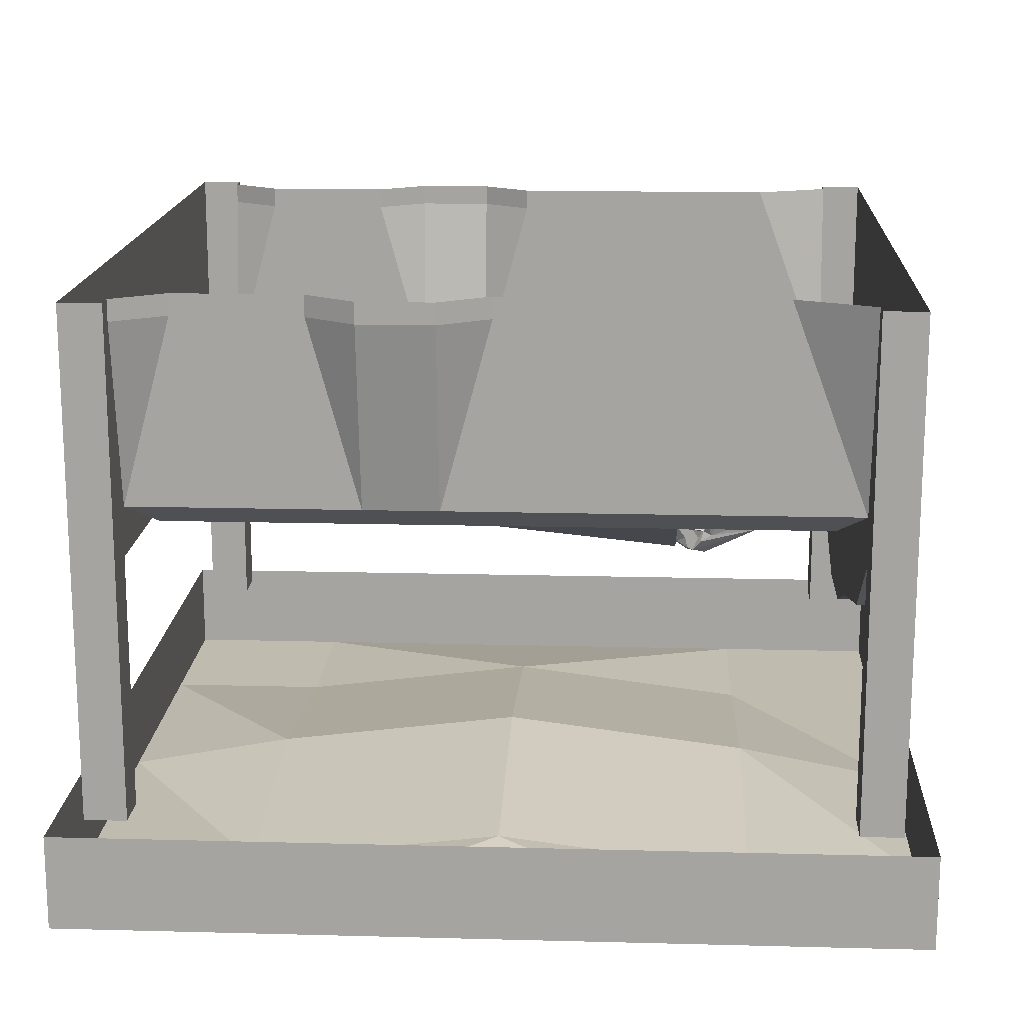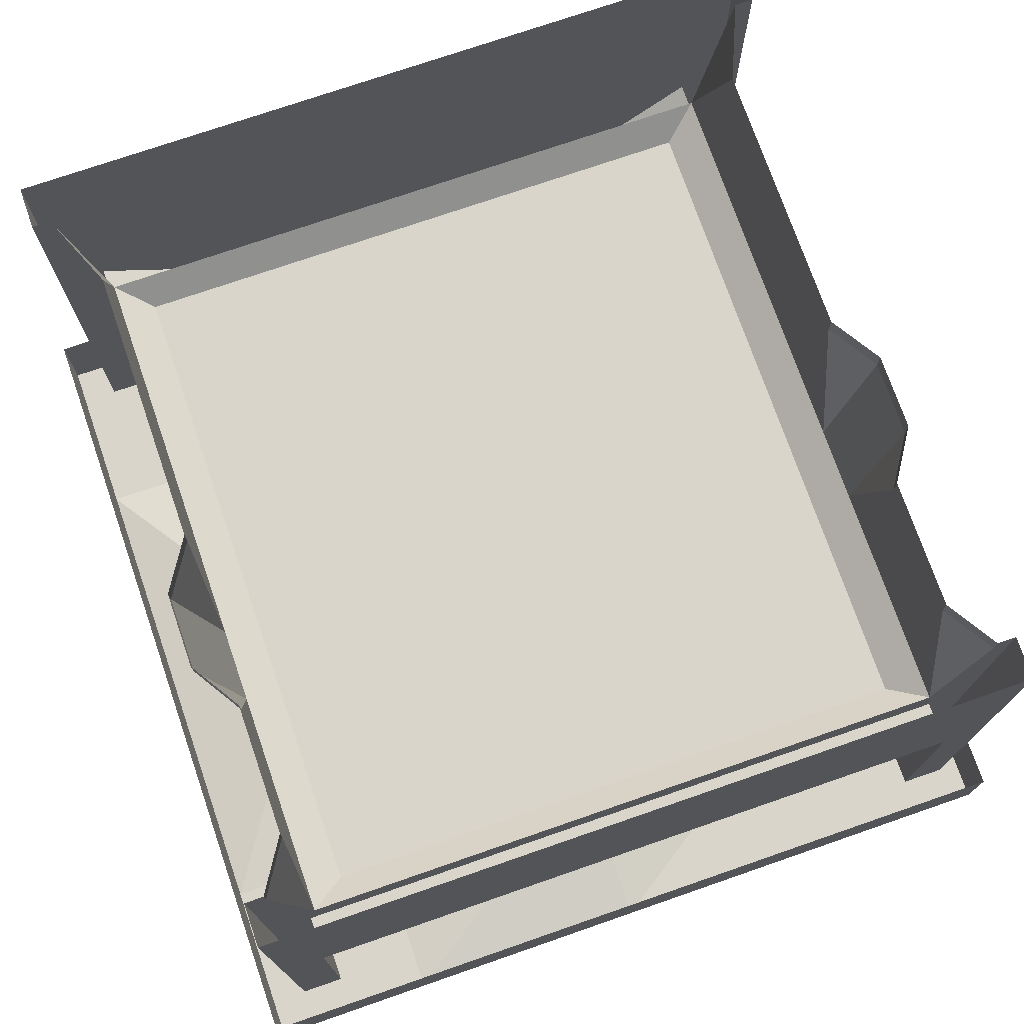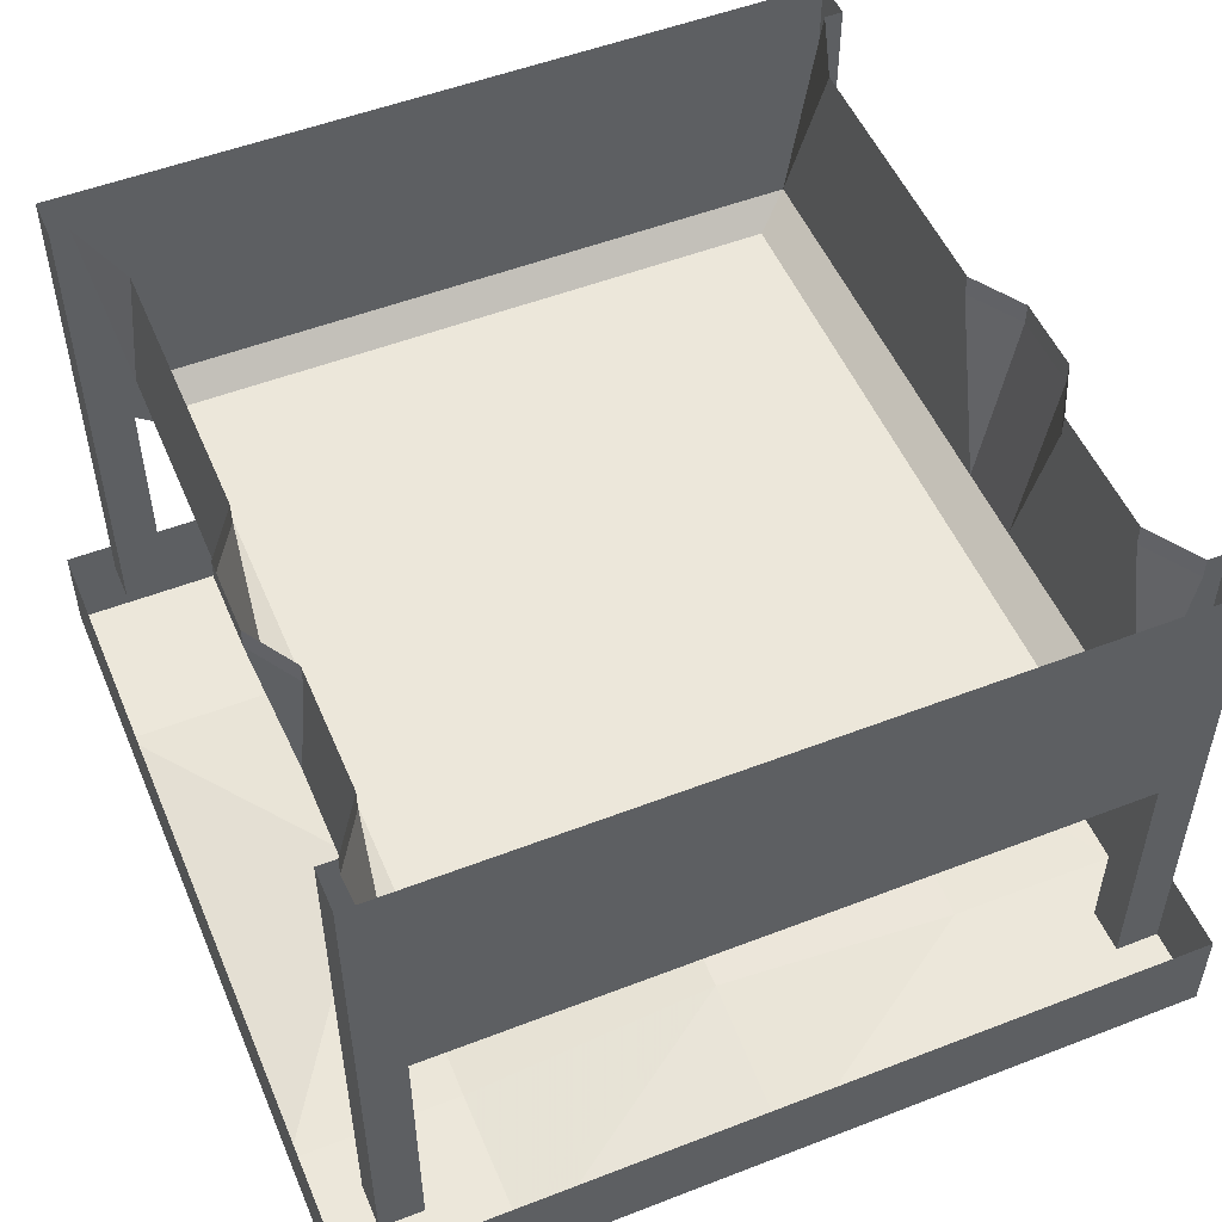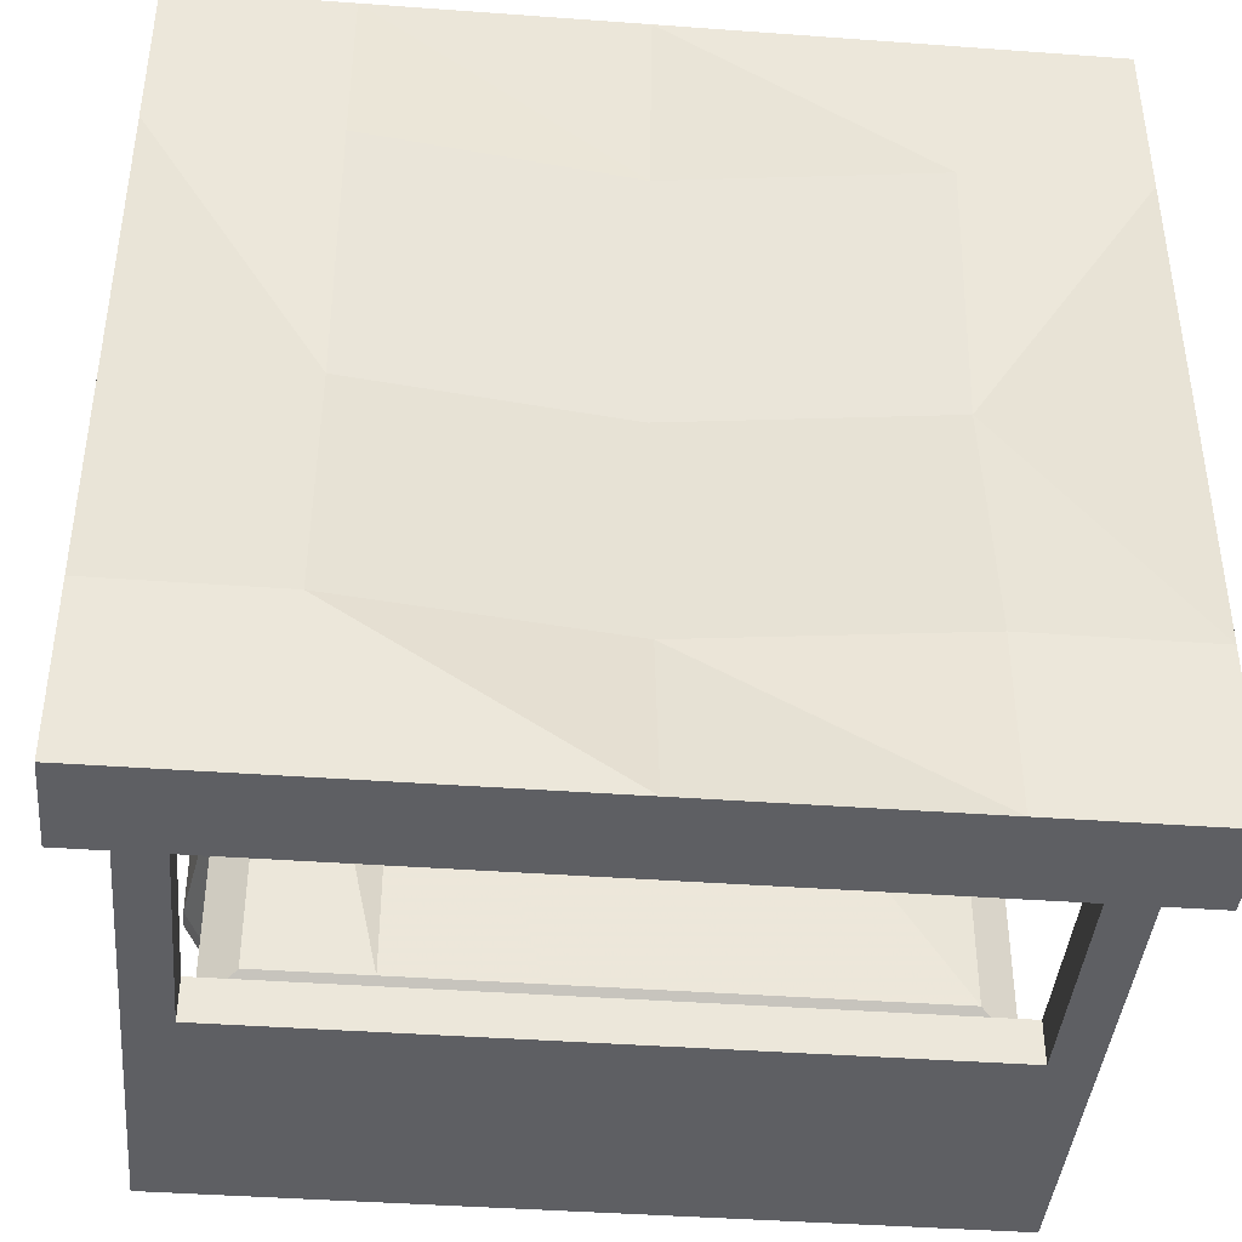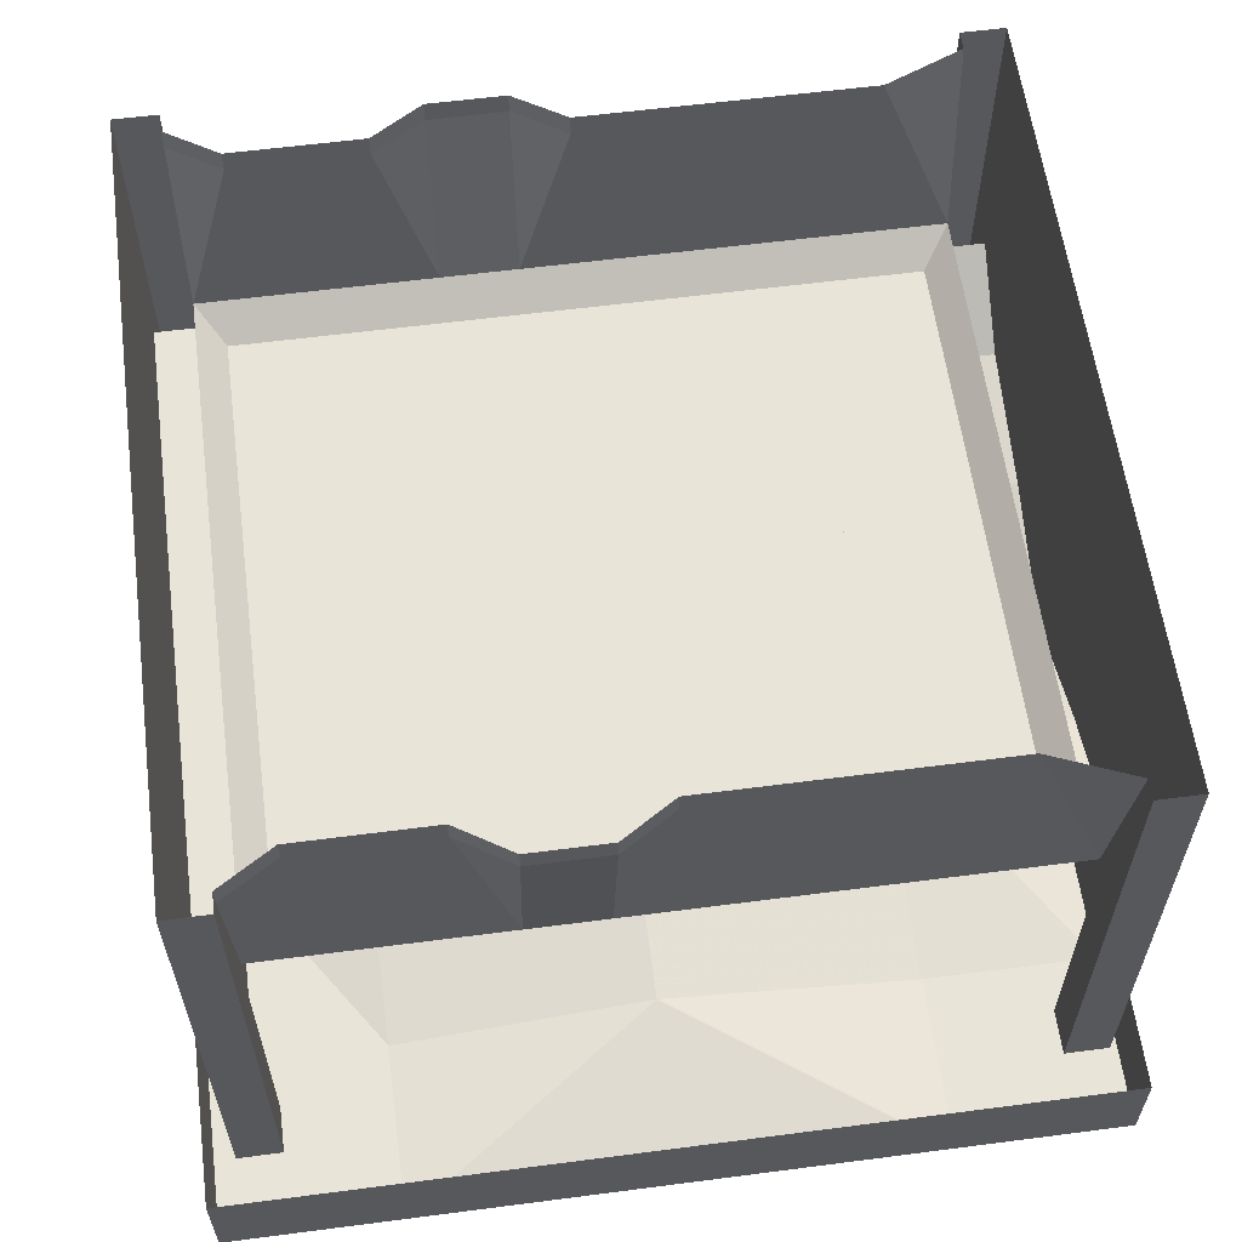
<metadata>
{"format":"obj","ext":"obj","renderer":"f3d","projection":"perspective","resolution":1024,"background":"white","views":[{"elev":16.1,"azim":-86.9,"up":"+Y"},{"elev":74.2,"azim":160.9,"up":"+Y"},{"elev":52.0,"azim":157.3,"up":"+Y"},{"elev":-41.3,"azim":-5.1,"up":"+Z"},{"elev":59.8,"azim":-97.6,"up":"+Y"}]}
</metadata>
<code>
o unused/1158
v 144 -192 -149
v 144 -192 -133
v 128 -192 -133
v 128 -192 -149
v 128 -96 -149
v 144 -96 -149
v 144 -96 -133
v 128 -96 -133
v -128 -96 -133
v -128 -96 -149
v -128 0 -149
v 128 0 -149
v 144 0 -149
v 144 0 -133
v 137 -8 -133
v 125 -78 -133
v -125 -78 -133
v -144 -96 -133
v -144 -192 -133
v -128 -192 -133
v -128 -192 -149
v -144 -96 -149
v -144 0 -149
v -144 -192 -149
v -144 0 -133
v -128 -192 133
v -128 -192 149
v -144 -192 149
v -144 -192 133
v -144 -96 133
v -128 -96 133
v -128 -96 149
v -144 -96 149
v -144 0 149
v -144 0 133
v -137 0 133
v -125 -78 133
v 128 -96 133
v 96 -120 133
v 48 -132 133
v 16 -144 133
v -16 -144 133
v -48 -132 133
v -96 -120 133
v -96 -120 149
v -48 -132 149
v -16 -144 149
v 16 -144 149
v 48 -132 149
v 96 -120 149
v 128 -96 149
v 128 0 149
v -128 0 149
v 144 -192 133
v 144 -192 149
v 128 -192 149
v 128 -192 133
v 144 -96 133
v 144 -96 149
v 137 0 -133
v 125 0 -114
v 125 -8 -114
v 125 -78 -47
v 112 -87 -123
v -112 -87 -123
v -125 -78 -47
v -125 -8 -66
v -125 -8 -114
v -137 -8 -133
v -137 0 -133
v -125 0 -114
v -125 0 -66
v -137 -8 -47
v -137 0 -47
v -137 0 -19
v -137 -8 -19
v -125 -8 0
v -125 0 0
v -125 -8 66
v -125 0 66
v -125 0 104
v 125 -78 133
v 137 0 133
v 144 0 133
v 144 0 149
v 160 -192 160
v 160 -228 160
v 160 -228 -160
v 160 -192 -160
v -160 -228 -160
v -160 -192 -160
v -160 -228 160
v -160 -192 160
v 0 -228 -160
v 0 -216 -96
v -96 -228 -96
v -96 -228 -160
v -16 -216 -160
v 16 -216 -160
v 96 -228 -160
v 96 -228 -96
v 0 -204 0
v -96 -216 0
v -160 -228 -96
v -112 -216 -160
v -80 -216 -160
v -64 -216 -160
v -32 -216 -160
v 0 -228 160
v 0 -216 96
v 96 -228 96
v 96 -228 160
v 32 -216 160
v 16 -216 160
v -16 -216 160
v -32 -216 160
v -96 -228 160
v -96 -228 96
v 96 -216 0
v 160 -228 96
v 128 -216 160
v 112 -216 160
v 80 -216 160
v 64 -216 160
v 32 -204 160
v 64 -204 160
v 160 -228 -96
v 160 -216 -128
v 160 -216 -112
v 160 -216 -80
v 160 -216 -64
v 160 -216 -32
v 160 -228 0
v -160 -228 96
v 160 -216 112
v 160 -216 128
v 160 -204 160
v 128 -204 160
v 160 -204 128
v 160 -216 80
v 160 -204 112
v 160 -204 80
v 160 -216 32
v 160 -204 32
v 160 -204 64
v 160 -216 64
v 160 -216 16
v 160 -216 -16
v 160 -204 16
v 160 -204 -16
v 160 -204 -64
v 160 -204 -32
v 160 -204 -160
v 160 -204 -128
v 160 -204 -112
v 160 -204 -80
v -128 -216 -160
v -128 -204 -160
v -160 -204 -160
v -160 -216 -128
v -160 -204 -128
v -112 -204 -160
v -80 -204 -160
v -64 -204 -160
v -32 -204 -160
v -16 -204 -160
v 16 -204 -160
v 32 -216 -160
v 64 -216 -160
v 80 -216 -160
v 112 -216 -160
v 128 -216 -160
v 128 -204 -160
v 32 -204 -160
v 64 -204 -160
v 80 -204 -160
v 112 -204 -160
v -112 -216 160
v -128 -216 160
v -160 -204 160
v -160 -204 128
v -160 -216 128
v -160 -216 112
v -160 -216 80
v -160 -216 64
v -160 -216 32
v -160 -216 16
v -160 -228 0
v -160 -216 -16
v -160 -216 -32
v -160 -216 -64
v -160 -216 -80
v -160 -216 -112
v -128 -204 160
v -80 -216 160
v -112 -204 160
v -80 -204 160
v -32 -204 160
v -64 -204 160
v -64 -216 160
v 16 -204 160
v -16 -204 160
v 112 -204 160
v 80 -204 160
v -160 -204 112
v -160 -204 80
v -160 -204 64
v -160 -204 32
v -160 -204 16
v -160 -204 -16
v -160 -204 -32
v -160 -204 -64
v -160 -204 -80
v -160 -204 -112
v -61 -87 65
v -33 -87 65
v -19 -96 77
v -75 -96 77
v -89 -87 77
v -96 -87 95
v -82 -96 95
v -89 -87 113
v -75 -96 113
v -61 -87 125
v -33 -87 125
v -19 -96 113
v -5 -87 113
v 2 -87 95
v -12 -96 95
v -5 -87 77
v 35 -87 65
v 63 -87 65
v 77 -96 77
v 21 -96 77
v 7 -87 77
v 0 -87 95
v 14 -96 95
v 7 -87 113
v 21 -96 113
v 35 -87 125
v 63 -87 125
v 77 -96 113
v 91 -87 113
v 98 -87 95
v 84 -96 95
v 91 -87 77
v 125 0 66
v 125 -8 66
v 125 -8 0
v 125 0 0
v 137 -8 -19
v 137 0 -19
v 137 -8 -47
v 137 0 -47
v 125 -8 -66
v 125 0 -66
v 125 0 104
v 125 -78 66
v 125 -78 -19
v -125 -78 66
v -112 -87 66
v -112 -87 123
v 112 -87 123
v 112 -87 66
v -125 -78 -19
v -21 -87 -123
v -21 -106 66
v -71 -106 66
v -71 -87 -123
v -56 -103 67
v -55 -98 61
v -52 -105 61
v -54 -109 67
v -56 -107 70
v -56 -104 73
v -59 -101 69
v -58 -103 73
v -56 -102 74
v -56 -99 69
v -56 -98 74
v -54 -94 73
v -52 -94 66
v -48 -95 62
v -48 -101 60
v -48 -92 73
v -46 -92 72
v -46 -110 64
v -48 -111 65
v -56 -107 75
v -56 -106 74
v -56 -111 71
v -56 -112 73
v -58 -108 76
v -57 -104 77
v -56 -108 71
v -51 -113 71
v -47 -106 98
v -56 -106 80
v -58 -102 79
v -56 -102 78
v -56 -96 77
v -56 -101 76
v -56 -97 80
v -51 -94 78
v -56 -98 75
v -56 -100 83
v -45 -98 86
v -47 -94 77
v -49 -93 75
v -35 -103 54
v -37 -104 63
v -47 -103 54
v -47 -90 59
v -35 -90 60
v -37 -95 66
v -47 -111 67
v -49 -111 67
v -47 -112 69
v -45 -116 78
v -43 -106 98
v -47 -102 99
v -47 -113 69
v -43 -113 68
v -44 -113 70
v -43 -112 68
v -43 -102 99
v -35 -97 81
v -44 -94 78
v -37 -107 82
v -35 -112 74
v -41 -92 68
v -43 -93 76
v -41 -107 62
f 1 2 3
f 1 3 4
f 1 4 5
f 1 5 6
f 1 6 2
f 2 6 7
f 2 7 3
f 3 7 8
f 3 8 4
f 4 8 5
f 5 8 9
f 5 9 10
f 5 10 11
f 5 11 12
f 5 12 6
f 6 12 13
f 6 13 7
f 7 13 14
f 7 14 15
f 7 15 16
f 7 16 8
f 8 16 9
f 9 16 17
f 9 17 18
f 9 18 19
f 9 19 20
f 9 20 10
f 10 20 21
f 10 21 22
f 10 22 23
f 10 23 11
f 21 20 19
f 21 19 24
f 21 24 22
f 22 24 18
f 22 18 25
f 22 25 23
f 26 27 28
f 26 28 29
f 26 29 30
f 26 30 31
f 26 31 27
f 27 31 32
f 27 32 28
f 28 32 33
f 28 33 29
f 29 33 30
f 30 33 34
f 30 34 35
f 30 35 36
f 30 36 37
f 30 37 31
f 31 37 38
f 31 38 39
f 31 39 40
f 31 40 41
f 31 41 42
f 31 42 43
f 31 43 44
f 31 44 45
f 31 45 32
f 32 45 46
f 32 46 47
f 32 47 48
f 32 48 49
f 32 49 50
f 32 50 51
f 32 51 52
f 32 52 53
f 32 53 33
f 33 53 34
f 54 55 56
f 54 56 57
f 54 57 38
f 54 38 58
f 54 58 55
f 55 58 59
f 55 59 56
f 56 59 51
f 56 51 57
f 57 51 38
f 38 51 39
f 39 51 50
f 39 50 40
f 40 50 49
f 40 49 41
f 41 49 48
f 41 48 42
f 42 48 47
f 42 47 43
f 43 47 46
f 43 46 44
f 44 46 45
f 14 60 15
f 15 60 61
f 15 61 62
f 15 62 16
f 16 62 63
f 16 63 64
f 16 64 17
f 17 64 65
f 17 65 66
f 17 66 67
f 17 67 68
f 17 68 69
f 17 69 18
f 18 69 25
f 25 69 70
f 70 69 68
f 70 68 71
f 71 68 72
f 72 68 67
f 72 67 73
f 72 73 74
f 74 73 75
f 75 73 76
f 75 76 77
f 75 77 78
f 78 77 79
f 78 79 80
f 80 79 81
f 81 79 37
f 81 37 36
f 24 19 18
f 38 37 82
f 38 82 58
f 58 82 83
f 58 83 84
f 58 84 59
f 59 84 85
f 59 85 51
f 51 85 52
f 86 87 88
f 86 88 89
f 89 88 90
f 89 90 91
f 91 90 92
f 91 92 93
f 93 92 87
f 93 87 86
f 94 95 96
f 94 96 97
f 94 97 98
f 94 98 99
f 94 99 100
f 94 100 95
f 95 100 101
f 95 101 102
f 95 102 96
f 96 102 103
f 96 103 104
f 96 104 90
f 96 90 97
f 97 90 105
f 97 105 106
f 97 106 107
f 97 107 108
f 97 108 98
f 109 110 111
f 109 111 112
f 109 112 113
f 109 113 114
f 109 114 115
f 109 115 116
f 109 116 117
f 109 117 110
f 110 117 118
f 110 118 102
f 110 102 111
f 111 102 119
f 111 119 120
f 111 120 87
f 111 87 112
f 112 87 121
f 112 121 122
f 112 122 123
f 112 123 124
f 112 124 113
f 113 124 125
f 125 124 126
f 127 101 100
f 127 100 88
f 127 88 128
f 127 128 129
f 127 129 130
f 127 130 131
f 127 131 132
f 127 132 133
f 127 133 119
f 127 119 101
f 101 119 102
f 117 92 134
f 117 134 118
f 118 134 103
f 118 103 102
f 120 135 136
f 120 136 87
f 87 136 137
f 87 137 138
f 87 138 121
f 136 139 137
f 135 120 140
f 135 140 141
f 141 140 142
f 143 144 145
f 143 145 146
f 143 146 120
f 143 120 133
f 143 133 147
f 147 133 148
f 147 148 149
f 149 148 150
f 132 148 133
f 131 151 152
f 131 152 132
f 88 153 154
f 88 154 128
f 129 155 156
f 129 156 130
f 90 157 105
f 157 90 158
f 158 90 159
f 159 90 160
f 159 160 161
f 105 162 163
f 105 163 106
f 107 164 165
f 107 165 108
f 98 166 167
f 98 167 99
f 100 99 168
f 100 168 169
f 100 169 170
f 100 170 171
f 100 171 88
f 88 171 172
f 88 172 153
f 153 172 173
f 168 174 175
f 168 175 169
f 170 176 177
f 170 177 171
f 117 178 179
f 117 179 92
f 92 179 180
f 92 180 181
f 92 181 182
f 92 182 183
f 92 183 134
f 134 183 184
f 134 184 185
f 134 185 186
f 134 186 187
f 134 187 188
f 134 188 103
f 103 188 104
f 104 188 189
f 104 189 190
f 104 190 191
f 104 191 192
f 104 192 193
f 104 193 90
f 90 193 160
f 179 194 180
f 178 117 195
f 178 195 196
f 196 195 197
f 116 198 199
f 116 199 200
f 116 200 117
f 117 200 195
f 114 201 202
f 114 202 115
f 122 203 204
f 122 204 123
f 183 205 206
f 183 206 184
f 185 207 208
f 185 208 186
f 187 209 210
f 187 210 189
f 187 189 188
f 190 211 212
f 190 212 191
f 192 213 214
f 192 214 193
f 146 140 120
f 119 133 120
f 215 216 217
f 215 217 218
f 215 218 219
f 219 218 220
f 220 218 221
f 220 221 222
f 222 221 223
f 222 223 224
f 224 223 225
f 225 223 226
f 225 226 227
f 227 226 228
f 228 226 229
f 228 229 230
f 230 229 217
f 230 217 216
f 229 226 223
f 229 223 221
f 229 221 218
f 229 218 217
f 231 232 233
f 231 233 234
f 231 234 235
f 235 234 236
f 236 234 237
f 236 237 238
f 238 237 239
f 238 239 240
f 240 239 241
f 241 239 242
f 241 242 243
f 243 242 244
f 244 242 245
f 244 245 246
f 246 245 233
f 246 233 232
f 245 242 239
f 245 239 237
f 245 237 234
f 245 234 233
f 247 248 249
f 247 249 250
f 250 249 251
f 250 251 252
f 252 251 253
f 252 253 254
f 254 253 255
f 254 255 256
f 256 255 62
f 256 62 61
f 257 248 247
f 248 257 258
f 248 258 259
f 248 259 249
f 249 259 251
f 251 259 253
f 253 259 63
f 253 63 255
f 255 63 62
f 37 260 261
f 37 261 262
f 37 262 82
f 82 262 263
f 82 263 258
f 82 258 257
f 82 257 83
f 258 263 264
f 258 264 259
f 259 264 64
f 259 64 63
f 264 263 262
f 264 262 261
f 264 261 64
f 64 261 65
f 65 261 265
f 65 265 66
f 66 265 73
f 66 73 67
f 79 260 37
f 260 79 77
f 260 77 265
f 260 265 261
f 265 76 73
f 76 265 77
f 266 267 268
f 266 268 269
f 269 268 261
f 269 261 65
f 64 264 267
f 64 267 266
f 270 271 272
f 270 272 273
f 270 273 274
f 270 274 275
f 270 275 276
f 276 275 277
f 276 277 278
f 276 278 279
f 279 278 280
f 279 280 281
f 279 281 282
f 279 282 271
f 279 271 270
f 283 284 271
f 283 271 282
f 283 282 285
f 283 285 286
f 284 287 288
f 284 288 272
f 284 272 271
f 289 290 291
f 289 291 292
f 289 292 293
f 289 293 294
f 289 294 275
f 289 275 290
f 290 275 291
f 291 275 295
f 291 295 274
f 291 274 273
f 291 273 296
f 291 296 292
f 292 296 297
f 292 297 293
f 293 297 298
f 293 298 294
f 294 298 299
f 294 299 300
f 294 300 278
f 294 278 277
f 294 277 275
f 295 275 274
f 301 302 300
f 301 300 303
f 301 303 304
f 301 304 281
f 301 281 280
f 301 280 305
f 301 305 278
f 301 278 302
f 302 278 300
f 280 278 305
f 300 299 303
f 303 299 306
f 303 306 304
f 304 306 307
f 304 307 308
f 304 308 309
f 304 309 281
f 281 309 282
f 282 309 285
f 310 311 284
f 310 284 312
f 312 284 313
f 313 284 283
f 313 283 314
f 314 283 315
f 314 315 311
f 314 311 310
f 288 316 317
f 288 317 272
f 272 317 273
f 273 317 296
f 296 317 318
f 296 318 319
f 296 319 297
f 297 319 320
f 297 320 321
f 297 321 298
f 298 321 306
f 298 306 299
f 322 323 324
f 322 324 318
f 322 318 316
f 322 316 323
f 323 316 288
f 323 288 287
f 323 287 325
f 323 325 324
f 324 325 324
f 324 324 322
f 288 316 316
f 316 316 318
f 316 318 317
f 321 320 326
f 321 326 306
f 306 326 307
f 307 326 327
f 307 327 328
f 307 328 308
f 326 320 329
f 326 329 327
f 327 329 330
f 327 330 315
f 327 315 331
f 327 331 332
f 327 332 328
f 329 320 330
f 330 320 319
f 330 319 324
f 330 324 325
f 330 325 333
f 330 333 311
f 330 311 315
f 319 318 324
f 333 284 311
f 284 333 287
f 287 333 325
f 315 283 331

</code>
